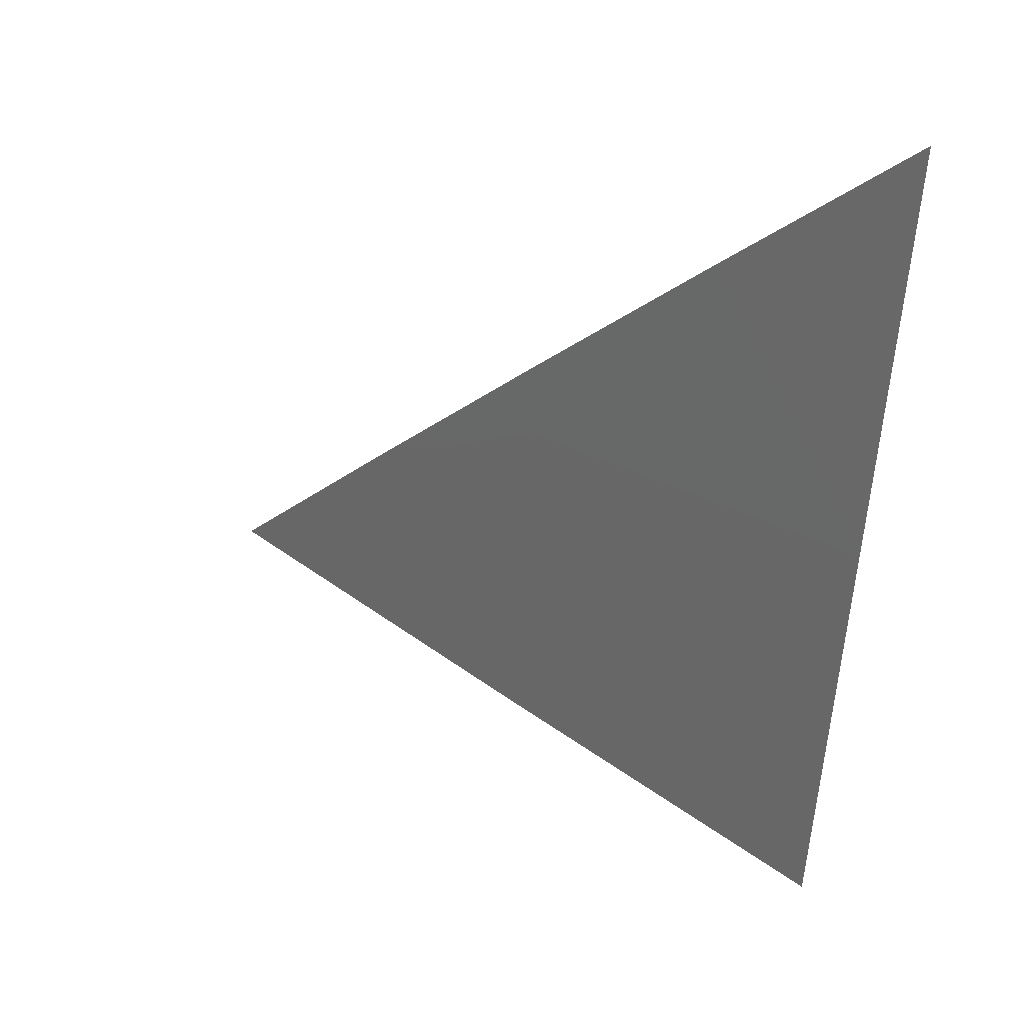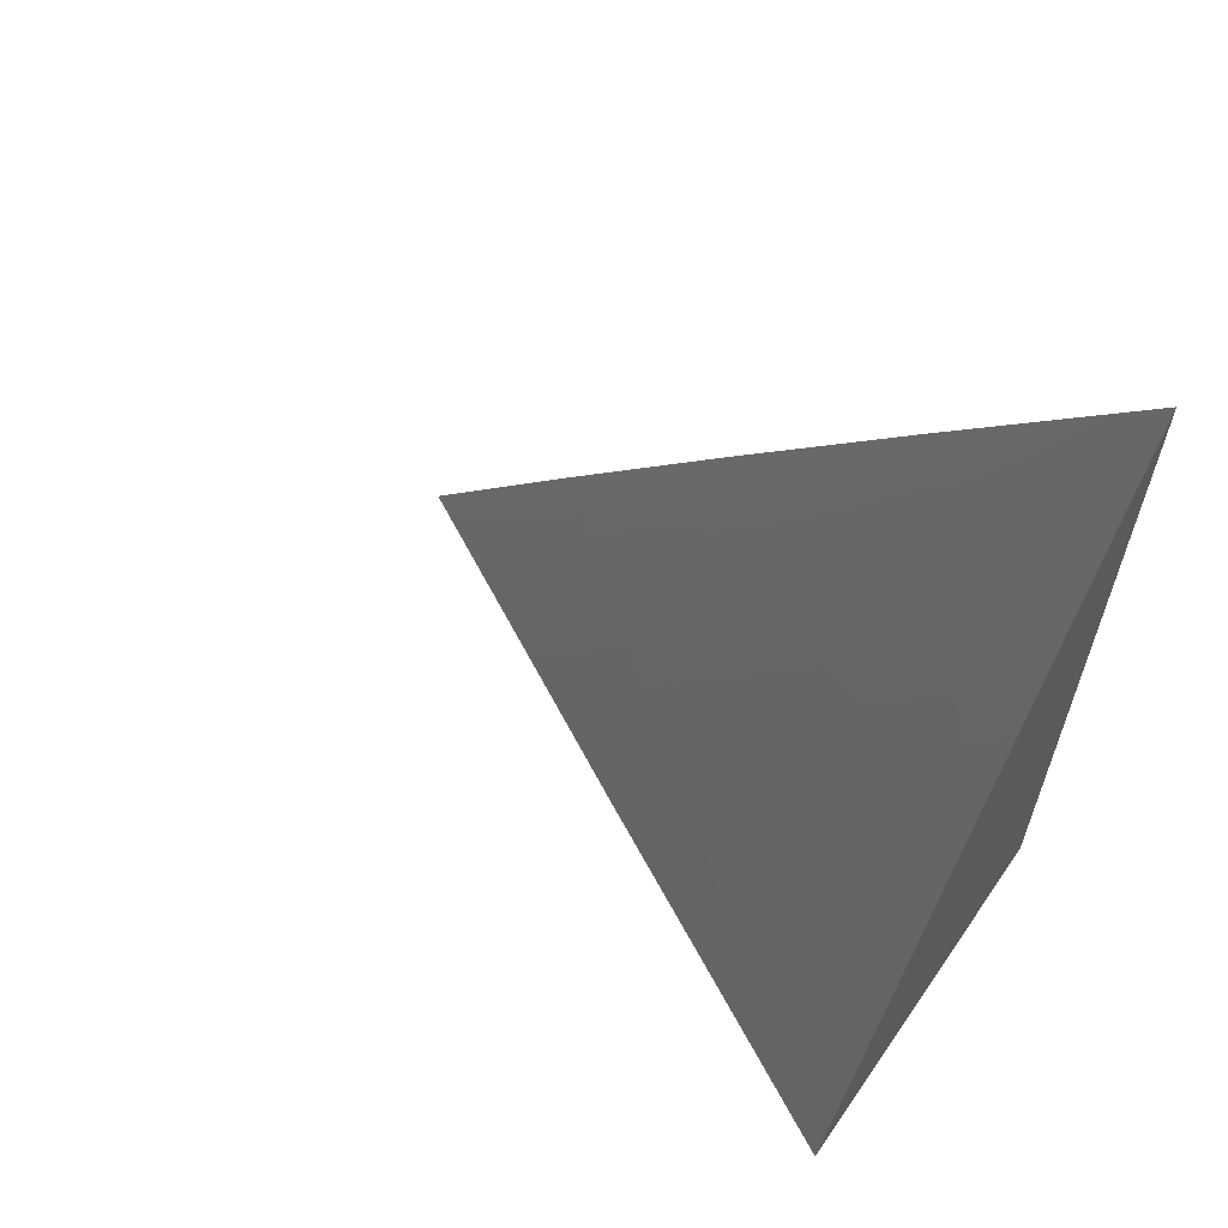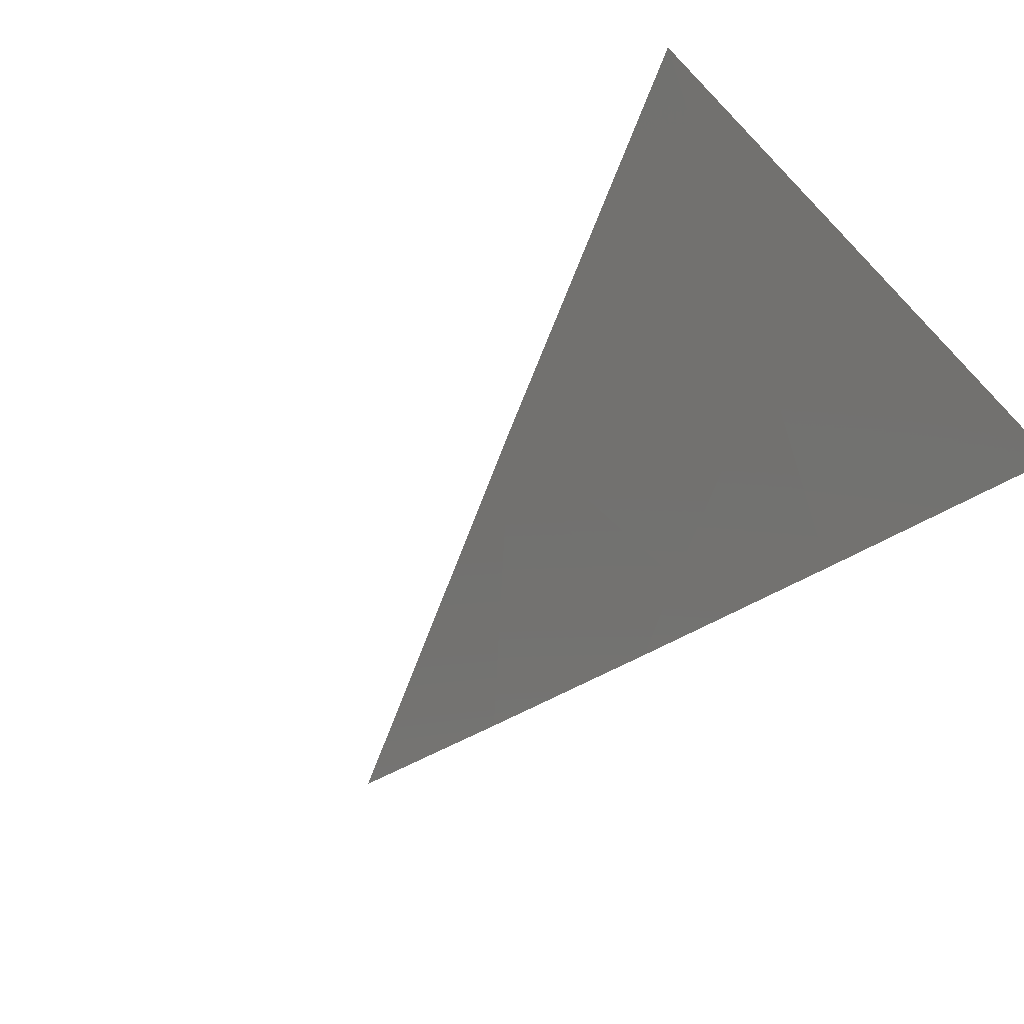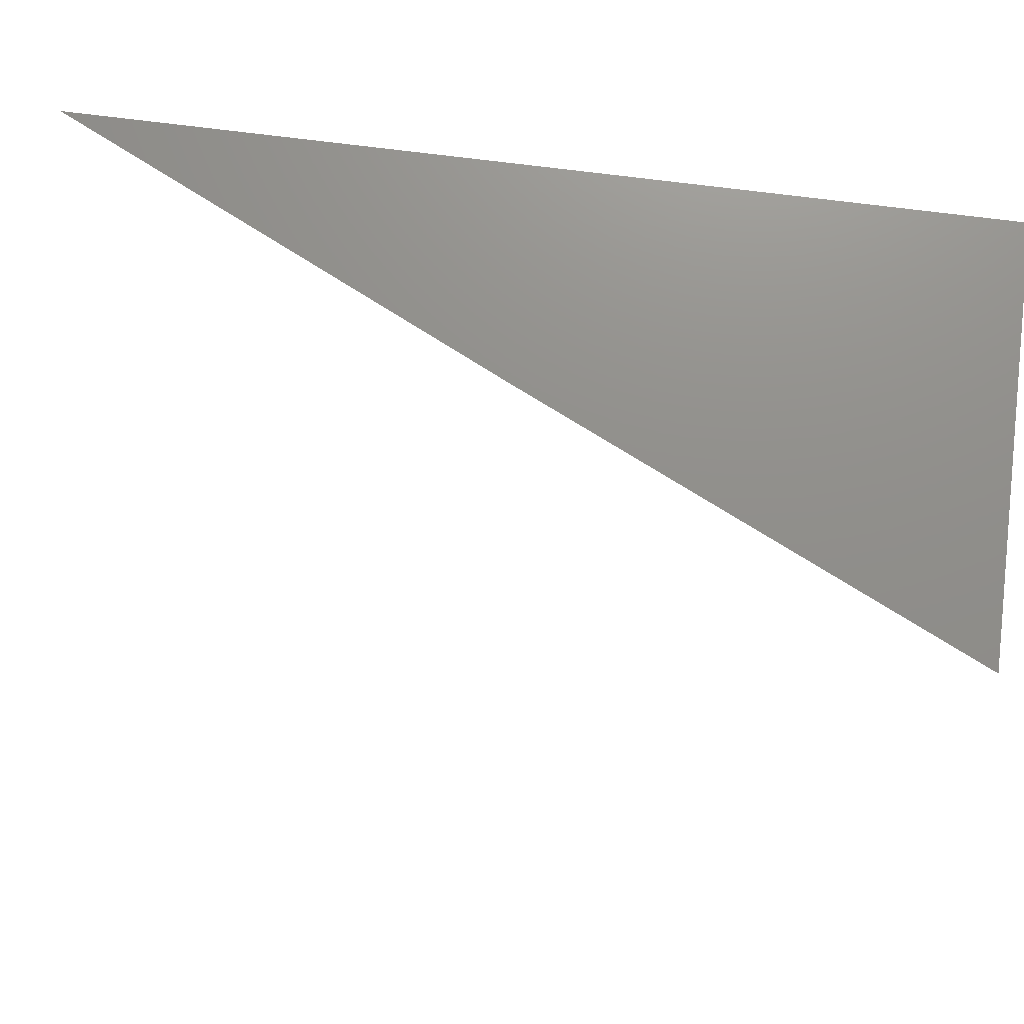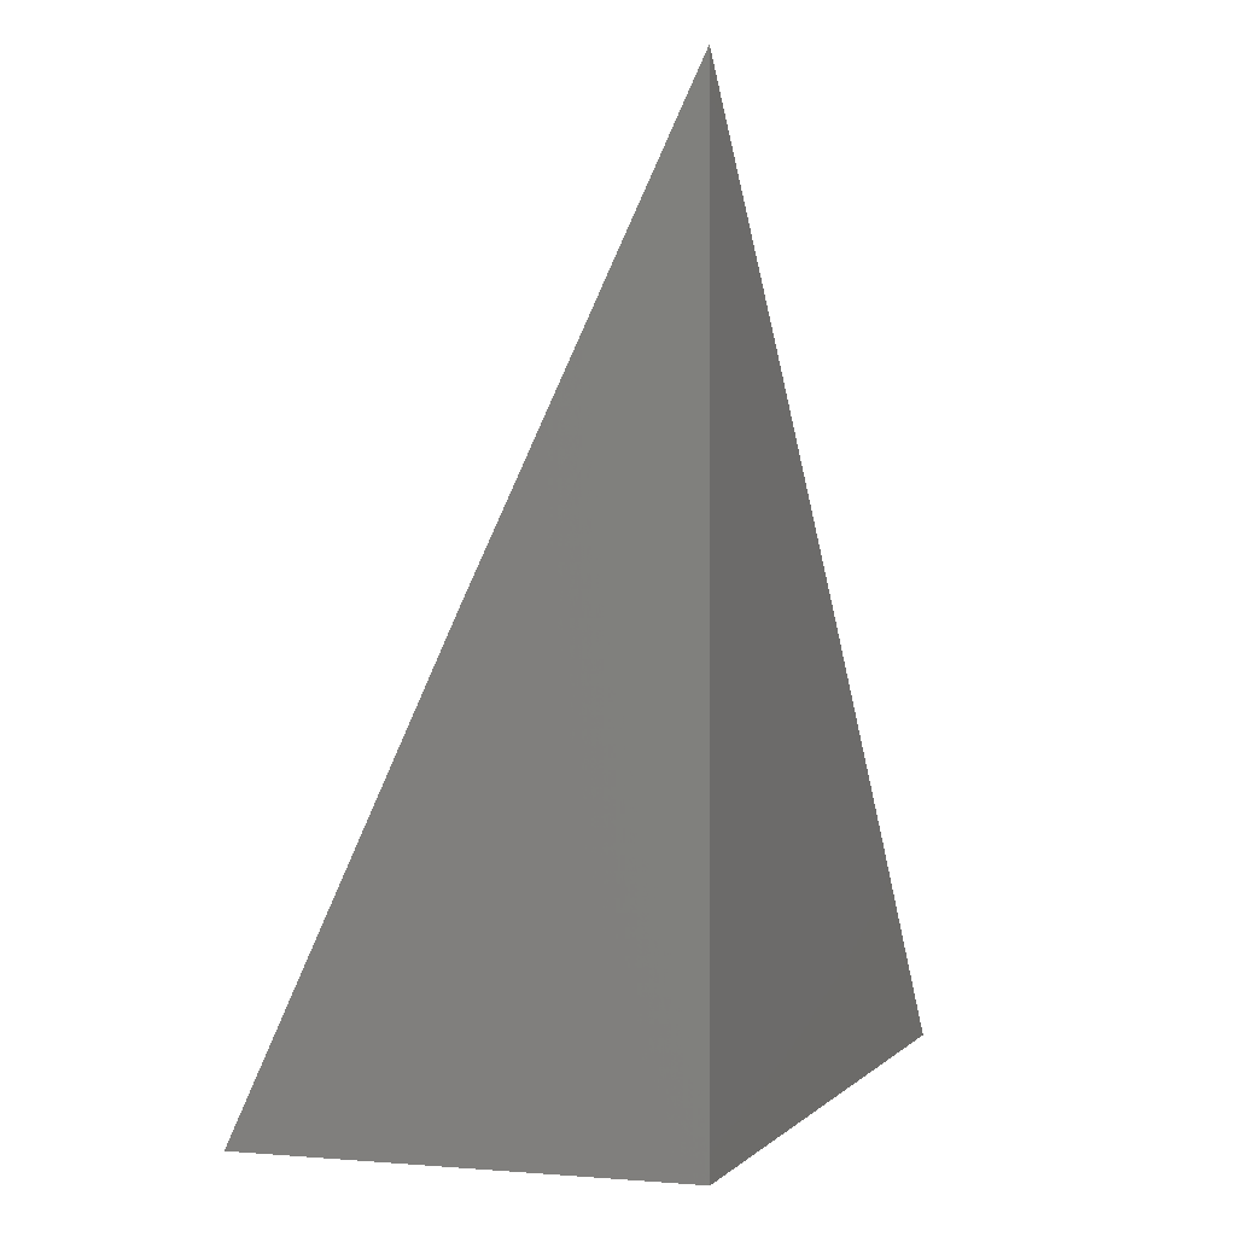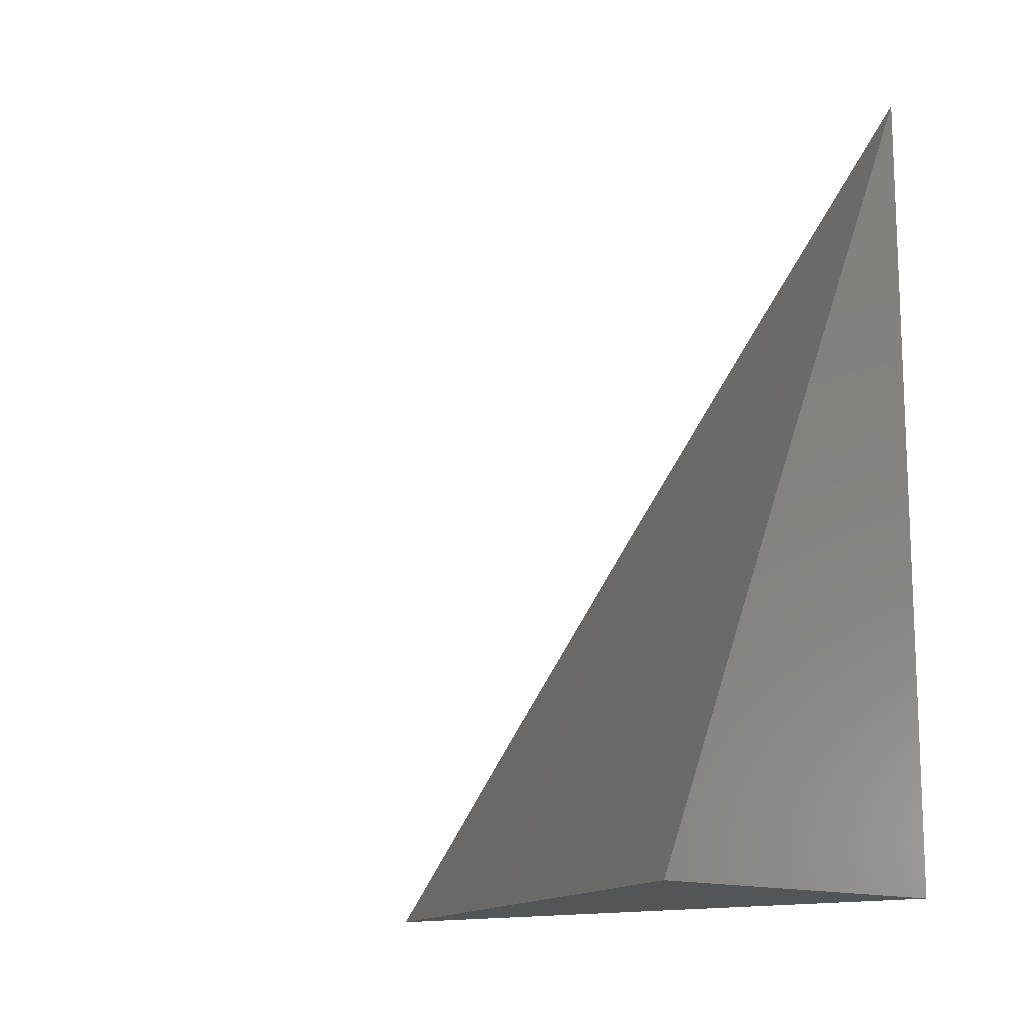
<metadata>
{"format":"stl","ext":"stl","renderer":"f3d","projection":"perspective","resolution":1024,"background":"white","views":[{"elev":56.1,"azim":-81.5,"up":"+Y"},{"elev":61.6,"azim":-55.4,"up":"+Y"},{"elev":-75.6,"azim":-47.0,"up":"+Z"},{"elev":73.2,"azim":-82.8,"up":"+Z"},{"elev":-0.4,"azim":18.7,"up":"+Y"},{"elev":-13.4,"azim":-45.6,"up":"+Y"}]}
</metadata>
<code>
# stl→obj: 11 verts, 18 faces
v -9.039 4 -5.074
v -9.078 4 -5
v -9.027 4.027 -5.074
v -9.04 4.083 -5
v -9.007 4.068 -5.074
v -9 4.083 -5.075
v -9 4.042 -5.112
v -9 4.166 -5
v -9 4.125 -5.038
v -9 4 -5.149
v -9 4 -5
f 1 2 3
f 3 2 4
f 3 4 5
f 5 4 6
f 5 6 7
f 8 9 4
f 4 9 6
f 5 7 3
f 3 7 10
f 3 10 1
f 10 7 11
f 11 7 6
f 11 6 9
f 9 8 11
f 8 4 11
f 11 4 2
f 2 1 11
f 11 1 10

</code>
